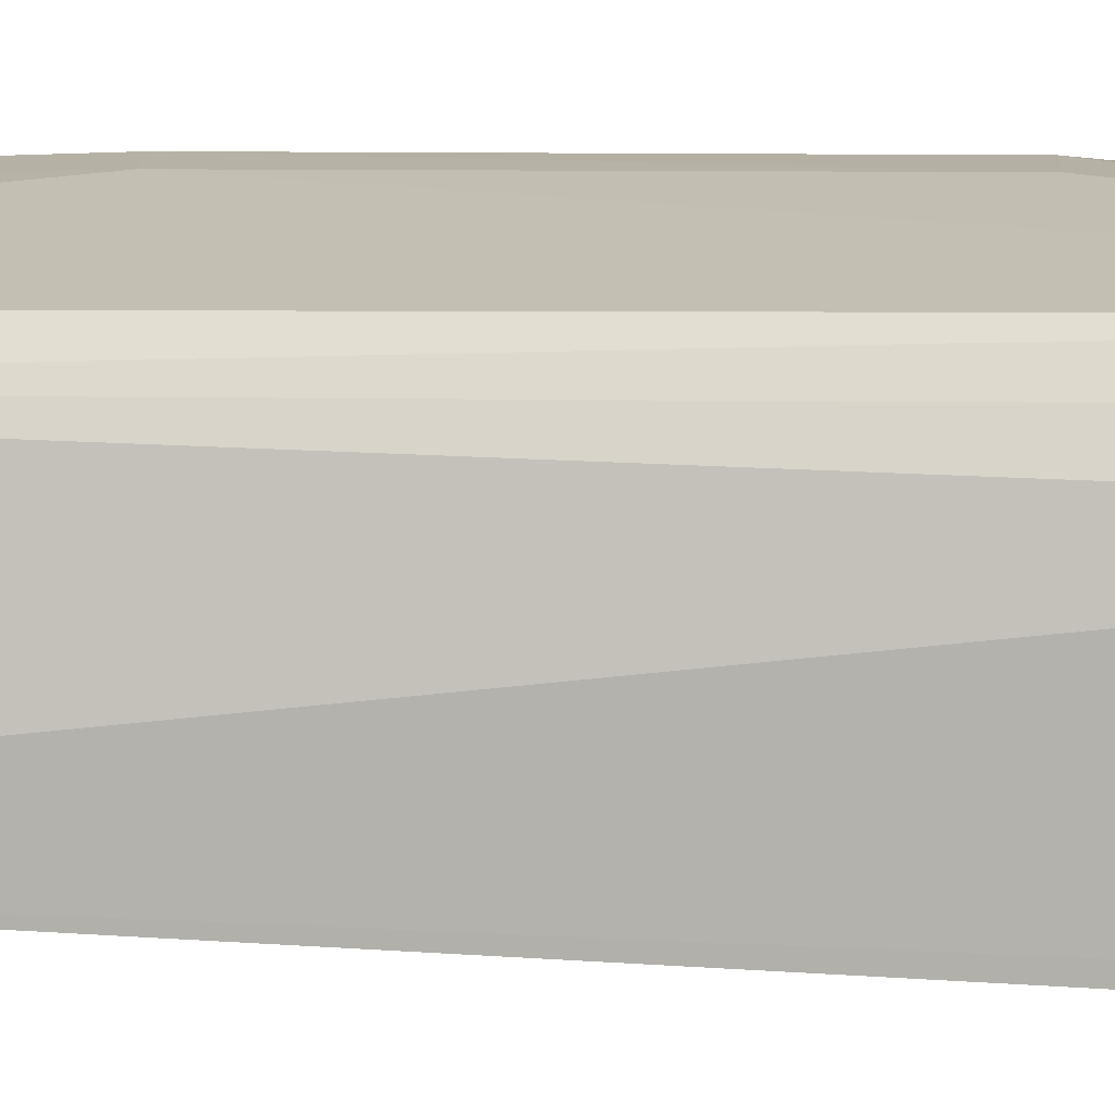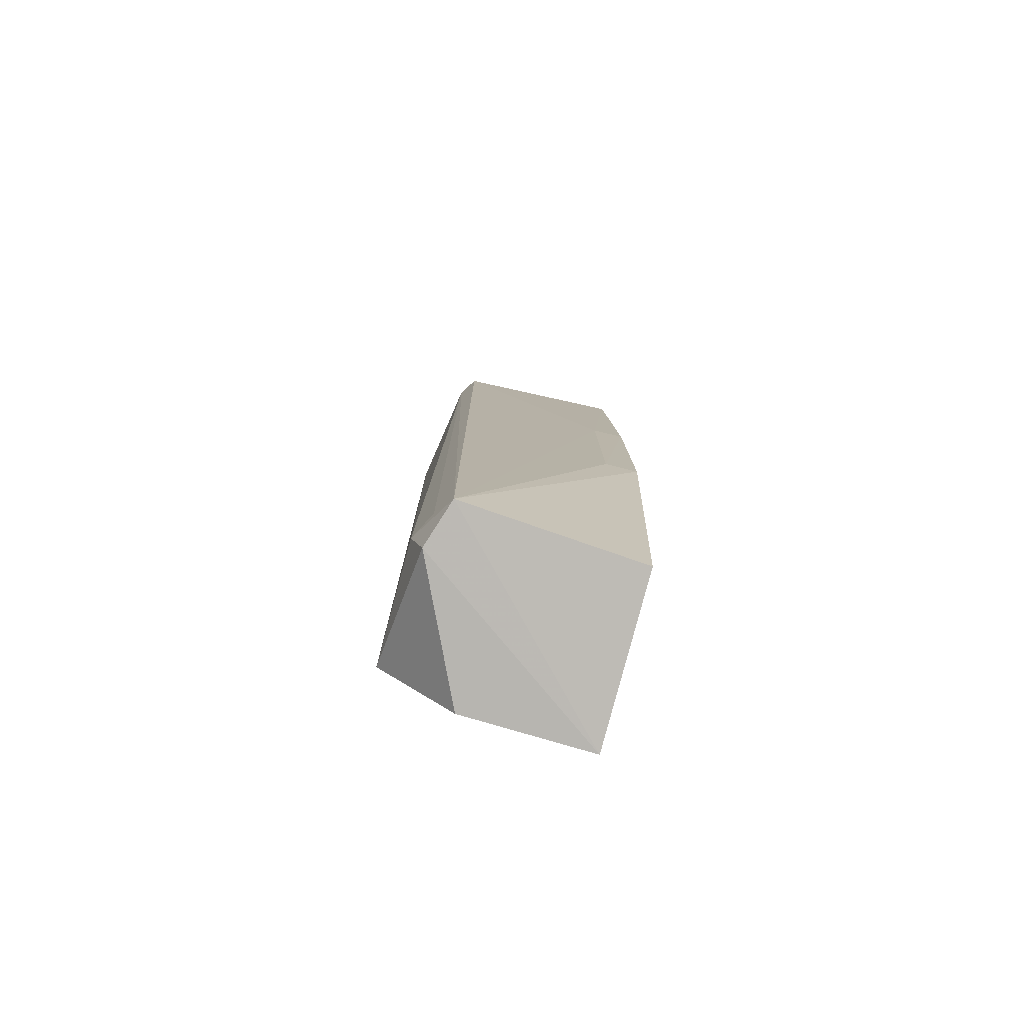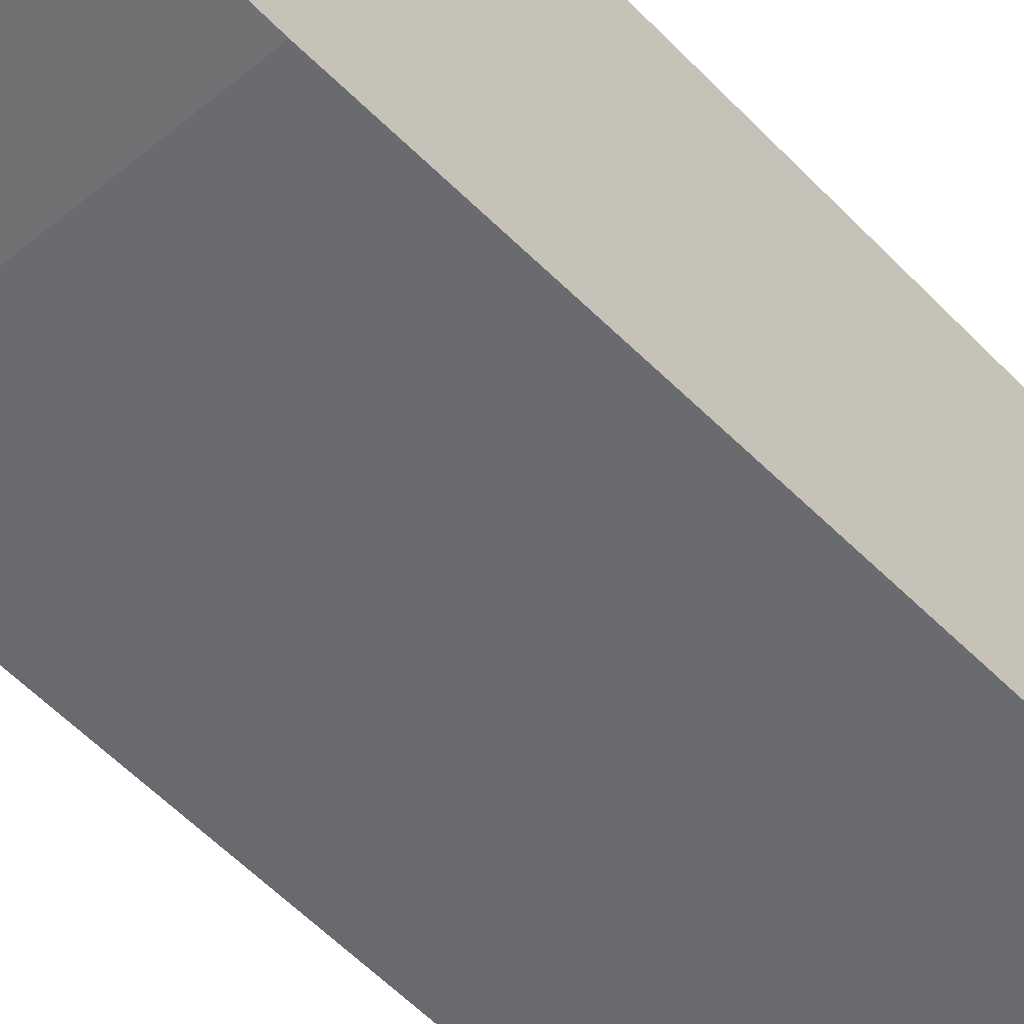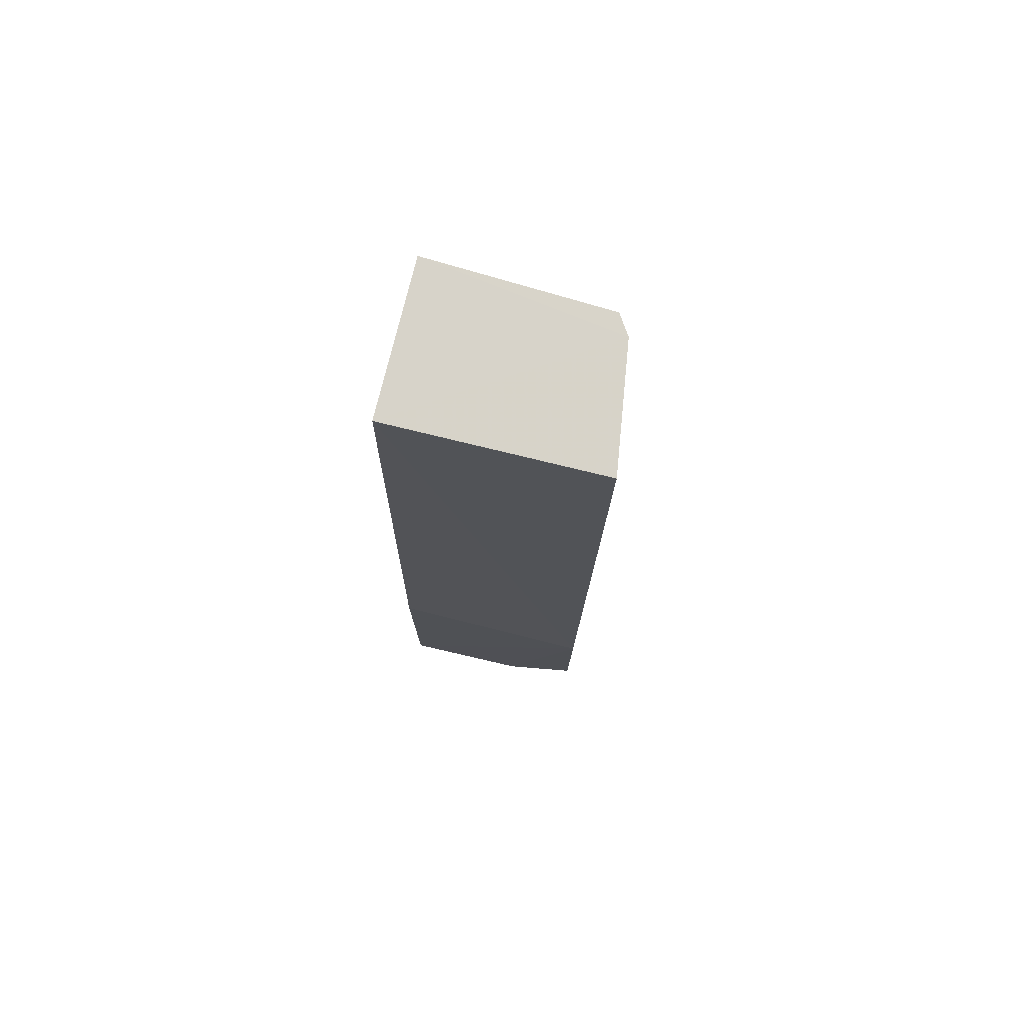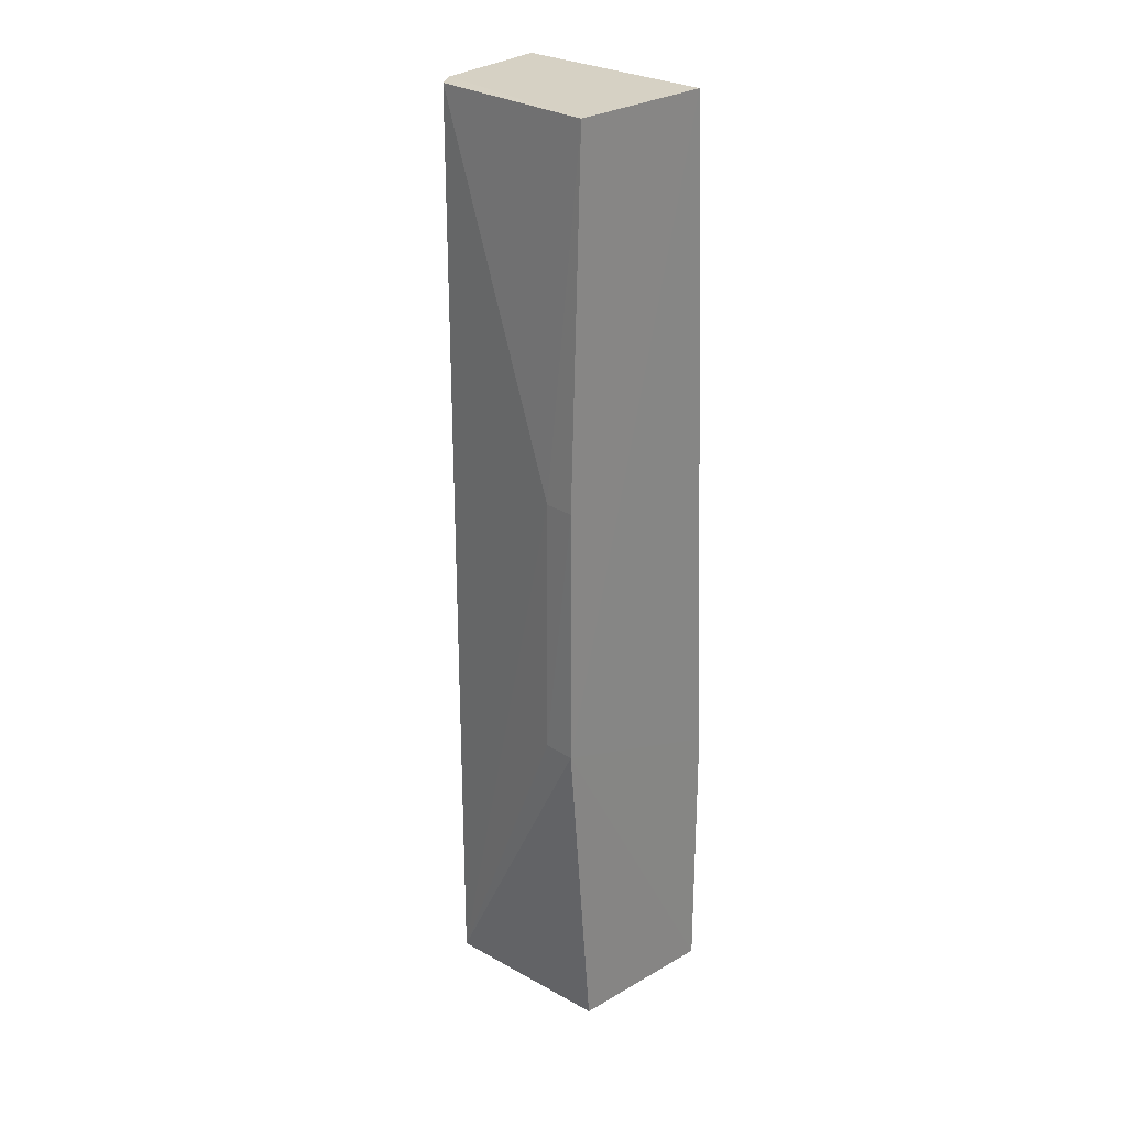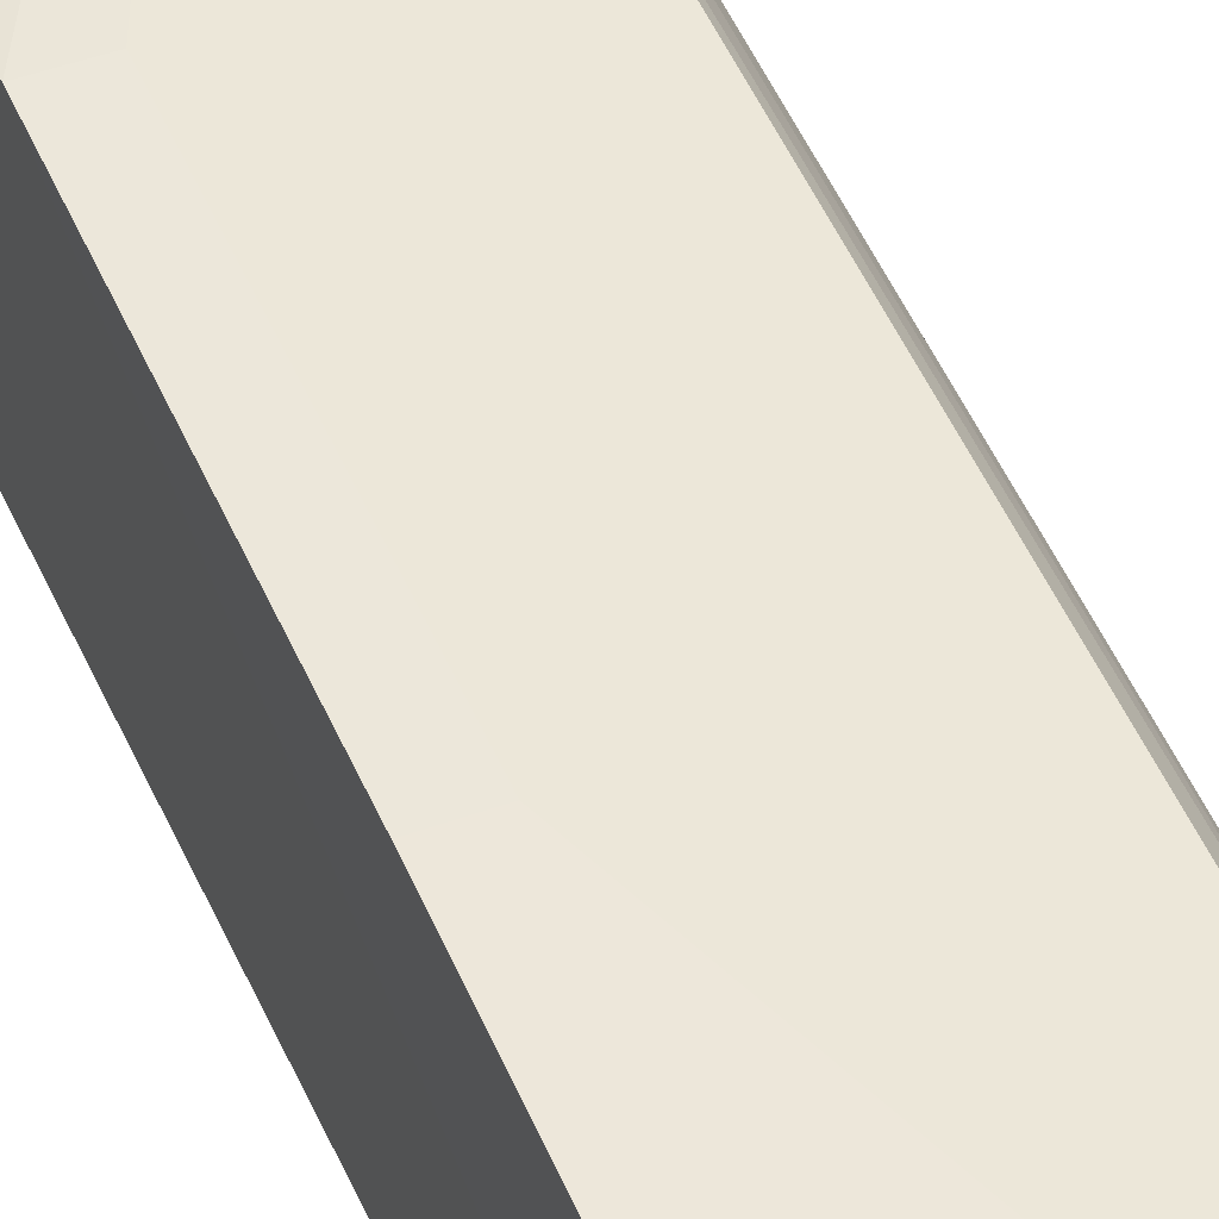
<metadata>
{"format":"obj","ext":"obj","renderer":"f3d","projection":"perspective","resolution":1024,"background":"white","views":[{"elev":10.2,"azim":92.0,"up":"+Y"},{"elev":-79.7,"azim":164.6,"up":"+Z"},{"elev":-55.0,"azim":-138.1,"up":"+Y"},{"elev":76.4,"azim":13.7,"up":"+Z"},{"elev":26.6,"azim":-136.0,"up":"+Z"},{"elev":49.7,"azim":-22.7,"up":"+Y"}]}
</metadata>
<code>
v 0.08207 0.03297 0.07557
v 0.08446 0.0218 0.07561
v 0.08394 0.0292 0.004413
v 0.06809 0.03229 0.0011
v 0.06805 0.02183 0.07558
v 0.08189 0.03317 0.00119
v 0.08307 0.03143 0.07561
v 0.06806 0.0337 0.07554
v 0.06806 0.01925 6.134e-05
v 0.08289 0.03137 0.003897
v 0.06798 0.03464 0.02693
v 0.08393 0.01932 0.006417
v 0.06805 0.01926 0.02176
v 0.07049 0.03455 0.04733
v 0.07805 0.01928 0.000528
v 0.08304 0.02949 0.000986
v 0.08403 0.01917 0.02173
v 0.06801 0.03464 0.04736
v 0.07055 0.03457 0.02692
f 7 2 3
f 7 6 1
f 7 5 2
f 8 7 1
f 8 5 7
f 9 4 6
f 10 7 3
f 10 3 6
f 10 6 7
f 11 6 4
f 11 4 9
f 12 3 2
f 13 11 9
f 13 5 11
f 14 8 1
f 14 1 6
f 16 6 3
f 16 3 12
f 16 12 15
f 16 15 9
f 16 9 6
f 17 12 2
f 17 2 5
f 17 5 13
f 17 15 12
f 17 13 9
f 17 9 15
f 18 8 14
f 18 11 5
f 18 5 8
f 19 14 6
f 19 6 11
f 19 18 14
f 19 11 18

</code>
